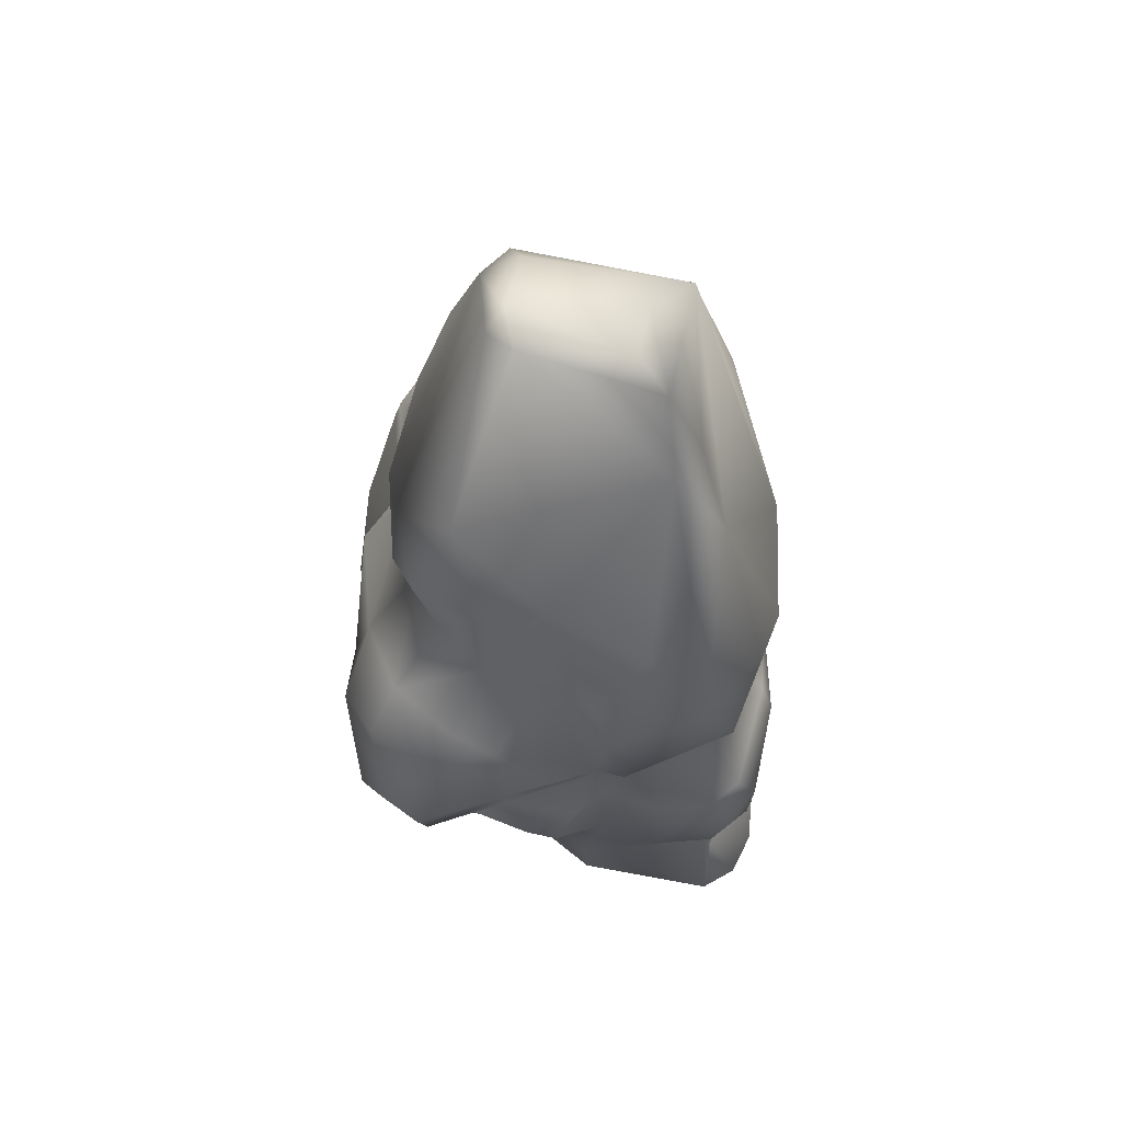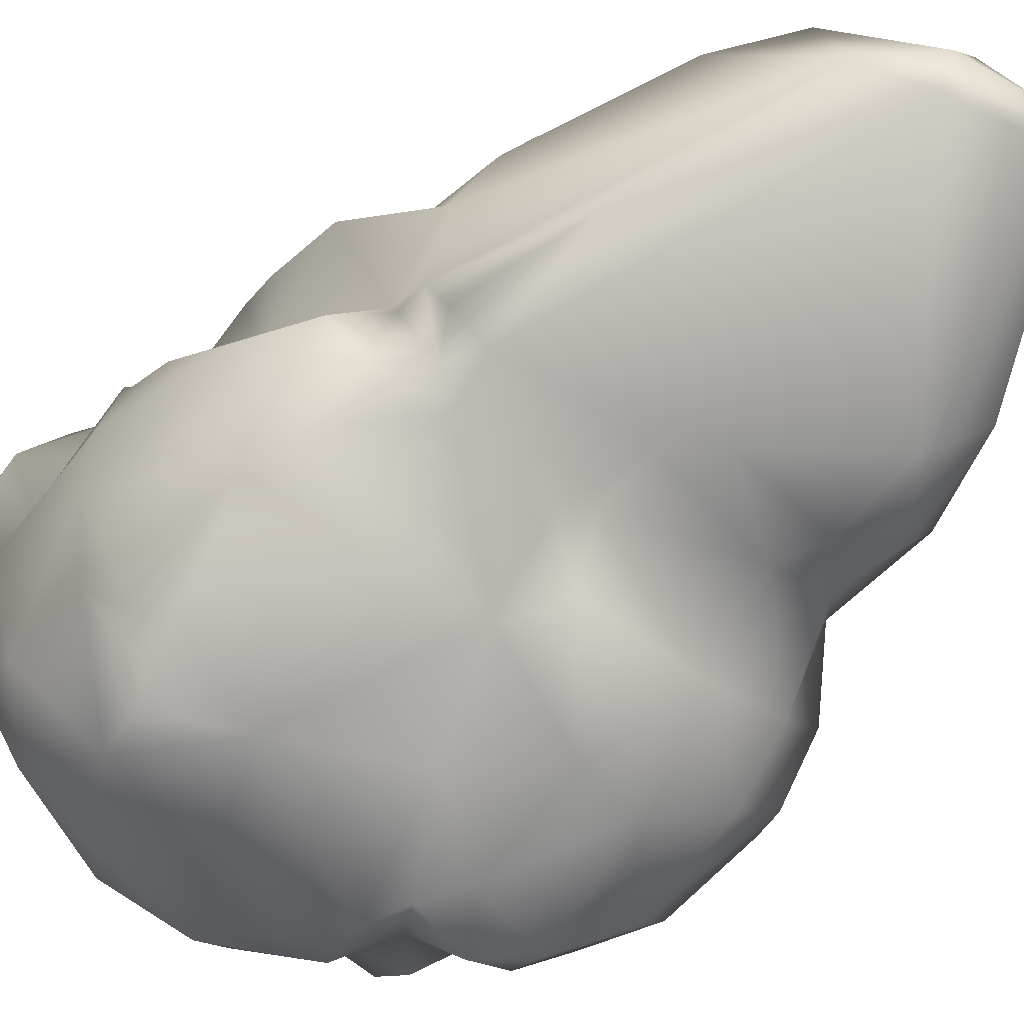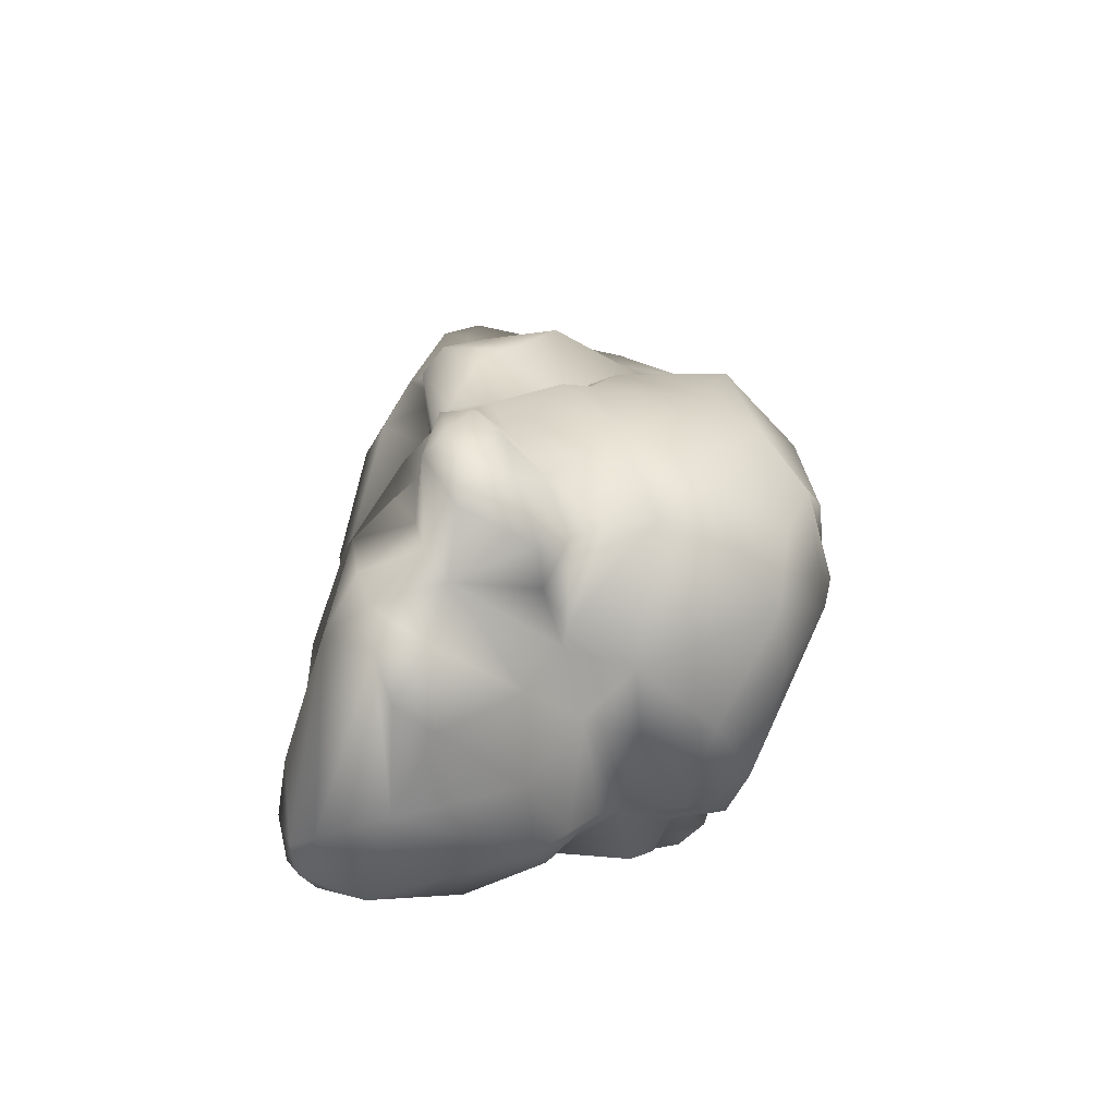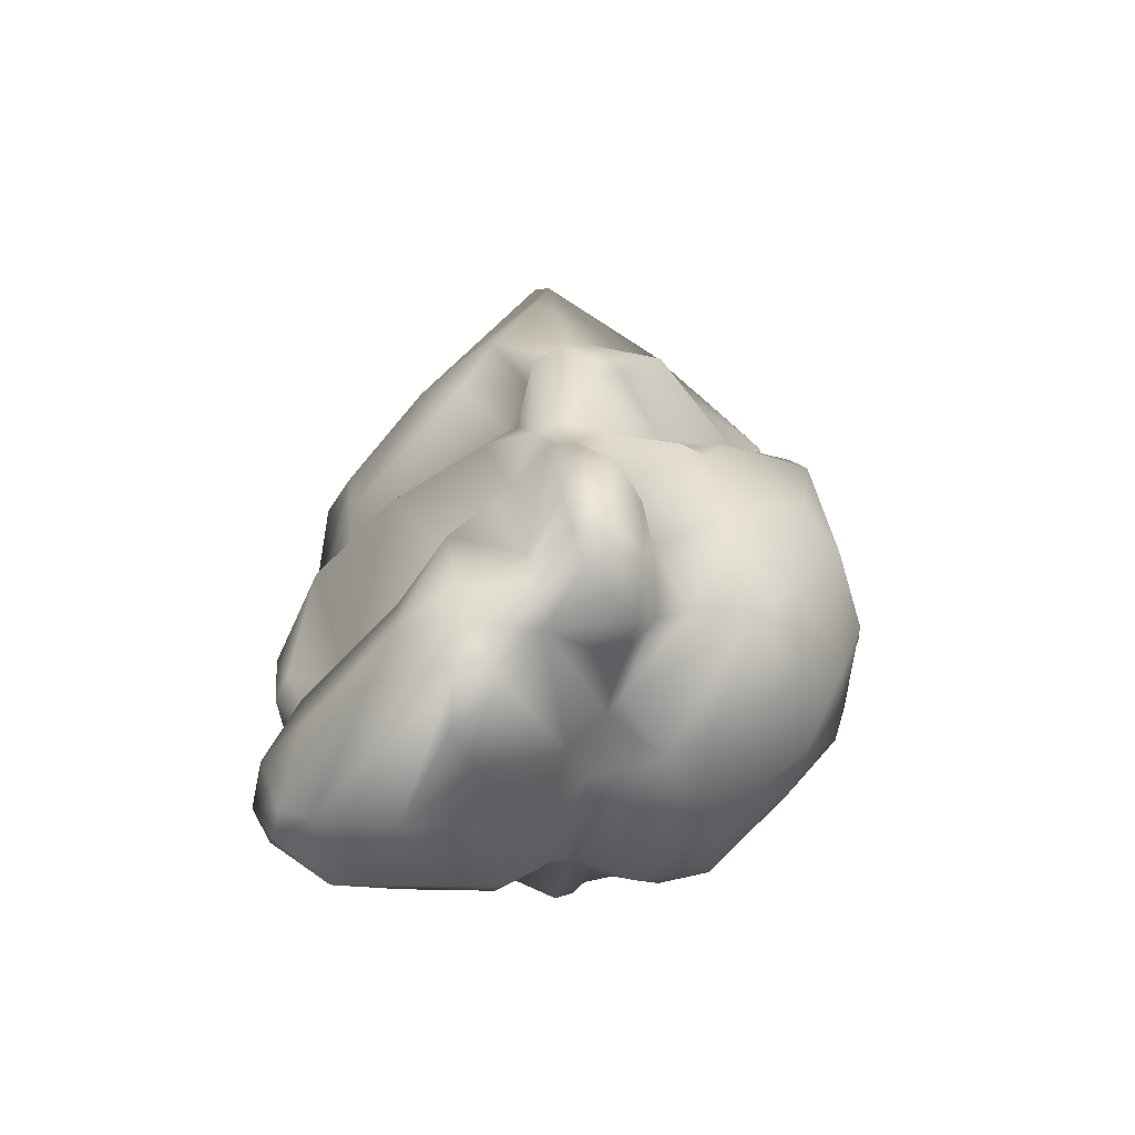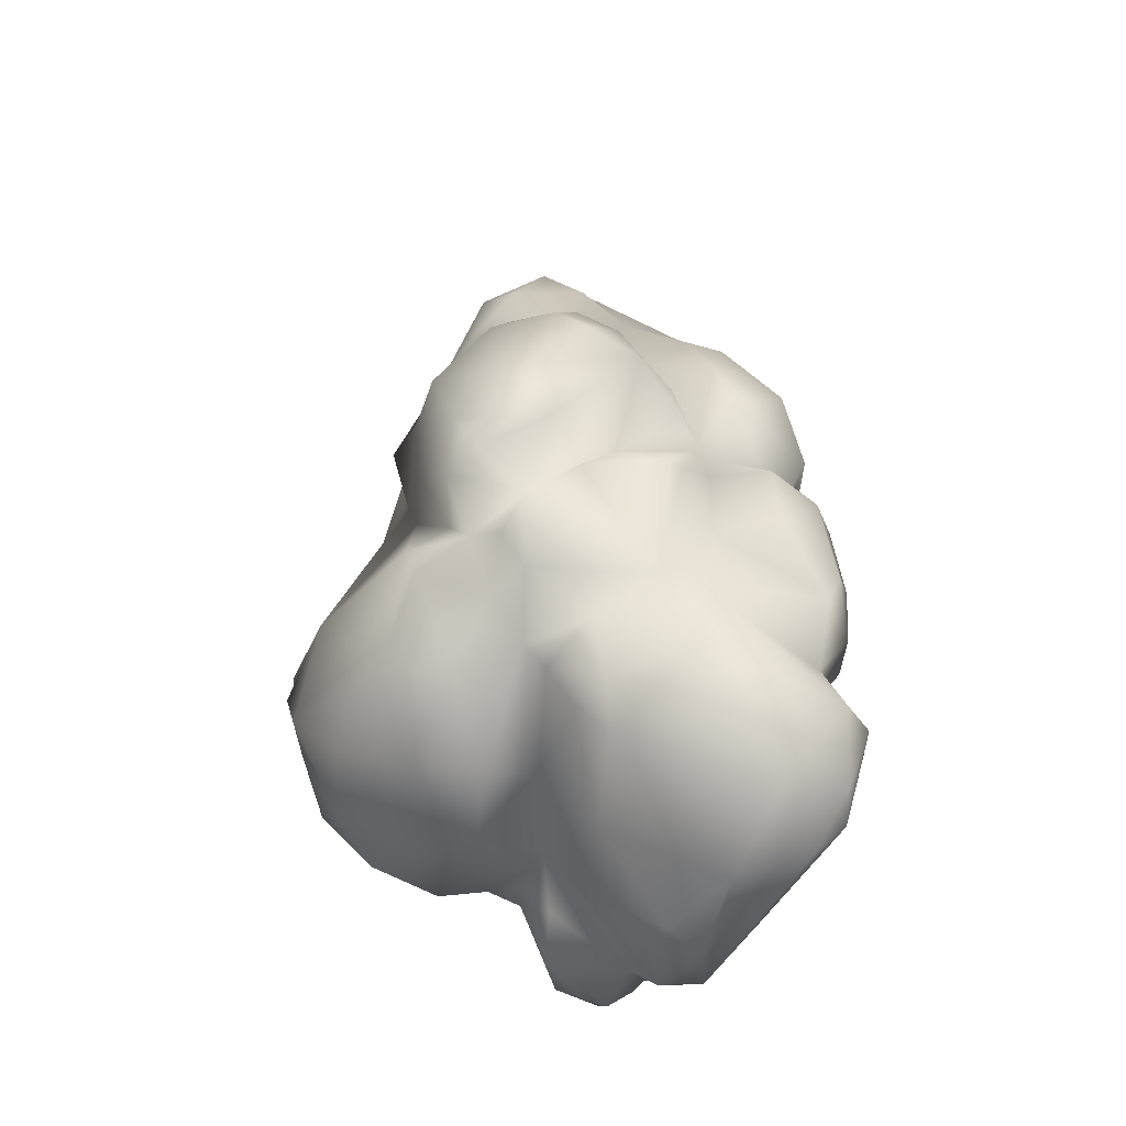
<metadata>
{"format":"obj","ext":"obj","renderer":"f3d","projection":"perspective","resolution":1024,"background":"white","views":[{"elev":61.4,"azim":-90.4,"up":"+Y"},{"elev":-63.6,"azim":133.6,"up":"+Z"},{"elev":-65.5,"azim":72.3,"up":"+Y"},{"elev":-58.8,"azim":48.7,"up":"+Y"},{"elev":-54.9,"azim":-118.2,"up":"+Y"}]}
</metadata>
<code>
g Rocks_small_03
v -0.04885 0.617 -0.1424
v -0.1428 0.3426 -0.2672
v 0.0748 0.5706 -0.1521
v -0.01154 0.2251 -0.2874
v 0.211 0.1225 -0.2595
v -0.148 0.2287 -0.2783
v -0.1412 0.1594 -0.251
v 0.03099 0.1647 -0.2677
v 0.0249 0.08788 -0.2719
v -0.1644 0.05456 -0.3232
v 0.05752 0.05992 -0.2806
v -0.003896 0.03342 -0.3368
v 0.01349 -0.06193 -0.297
v 0.1869 0.05407 -0.2582
v -0.1315 -0.08301 -0.3547
v -0.2081 -0.08088 -0.3667
v -0.1617 -0.2482 -0.356
v -0.2673 -0.2585 -0.3541
v -0.2222 -0.3238 -0.3419
v -0.06073 -0.2044 -0.3097
v 0.1114 -0.2766 -0.3718
v -0.1574 -0.3343 -0.3017
v -0.1842 -0.3748 -0.284
v -0.1214 -0.3743 -0.3468
v -0.1341 -0.4282 -0.3357
v -0.1681 -0.4478 -0.245
v -0.08873 -0.532 -0.2526
v -0.02706 -0.5107 -0.3262
v 0.05886 -0.5716 -0.2456
v 0.131 -0.4957 -0.3228
v 0.2122 -0.5144 -0.2793
v 0.1912 -0.3996 -0.3642
v 0.2966 -0.4381 -0.2689
v 0.3106 -0.3135 -0.3058
v 0.2078 -0.3382 -0.3731
v 0.2273 -0.3036 -0.3578
v 0.3618 -0.2755 -0.2209
v 0.3471 -0.4369 -0.1298
v 0.2356 -0.2463 -0.3602
v 0.2813 -0.2775 -0.3383
v 0.298 -0.1129 -0.3106
v 0.2557 -0.01248 -0.2945
v 0.2818 0.03054 -0.259
v 0.3601 -0.07507 -0.1871
v 0.376 -0.2533 -0.1414
v 0.3376 -0.3741 -0.0238
v 0.2901 -0.5122 -0.08921
v 0.2558 -0.5049 -0.0292
v 0.282 -0.4675 0.0572
v 0.2238 0.07066 -0.2315
v 0.3213 0.01665 -0.1973
v 0.3493 -0.1941 -0.02127
v 0.27 0.045 -0.1392
v 0.269 0.05692 -0.1653
v 0.3491 -0.2695 0.01308
v 0.2783 0.1022 -0.1879
v 0.2573 0.116 -0.2293
v 0.2233 0.274 -0.2048
v 0.145 0.5287 -0.1145
v 0.3087 -0.2295 0.0475
v 0.3432 -0.2772 0.05358
v 0.2576 0.1069 0.04667
v 0.2896 -0.3838 0.1047
v 0.2808 -0.2602 0.1373
v 0.2797 -0.1352 0.03199
v 0.1717 0.381 0.1427
v 0.1201 0.4841 0.1278
v 0.03354 0.04758 0.2677
v 0.3207 0.01043 0.05641
v 0.3426 -0.4666 0.1687
v 0.2743 -0.3291 0.1813
v 0.3383 -0.5133 0.1283
v 0.314 -0.5779 0.1079
v 0.3188 -0.5731 0.1785
v 0.329 -0.5178 0.1982
v 0.295 -0.5474 0.2205
v 0.309 -0.4226 0.2083
v 0.2471 -0.3228 0.1997
v 0.2116 -0.56 0.2038
v 0.2596 -0.2646 0.189
v 0.2945 -0.1588 0.1635
v 0.3078 -0.1017 0.1242
v 0.2813 -0.09381 0.2114
v 0.2921 -0.03934 0.1555
v 0.2365 0.0582 0.1583
v 0.2161 0.02841 0.1756
v 0.2435 -0.121 0.23
v 0.2097 -0.2331 0.1977
v 0.2272 0.1495 0.1715
v 0.1586 0.06734 0.2353
v 0.2113 0.172 0.2018
v 0.1904 -0.06133 0.1898
v 0.1849 -0.3639 0.2085
v 0.1726 -0.1658 0.1956
v 0.1227 -0.05047 0.258
v 0.1391 -0.1987 0.222
v 0.1489 -0.1409 0.1959
v 0.1689 -0.4061 0.2305
v 0.04856 -0.3416 0.2197
v -0.1403 -0.4559 0.2133
v -0.01256 -0.2068 0.2651
v -0.1257 -0.115 0.1962
v 0.1364 -0.4939 0.2695
v 0.1414 -0.5955 0.2553
v 0.05 -0.6075 0.274
v 0.01736 -0.494 0.2528
v -0.1359 -0.04908 0.2538
v -0.1582 -0.1675 0.2538
v -0.1723 -0.2059 0.2695
v -0.2131 -0.1077 0.1854
v -0.3066 -0.1848 0.2118
v -0.1293 -0.6168 0.2742
v -0.1531 -0.5277 0.2662
v -0.2085 -0.6841 0.2399
v -0.1723 -0.7121 0.2139
v -0.256 -0.6711 0.216
v -0.2914 -0.5914 0.2324
v -0.2429 -0.5665 0.2595
v -0.2748 -0.5121 0.1914
v -0.2157 -0.4768 0.2064
v -0.2776 -0.4829 0.1798
v -0.2248 -0.3873 0.2548
v -0.272 -0.3769 0.2404
v -0.3201 -0.3752 0.1817
v -0.3217 -0.3186 0.203
v -0.2815 -0.2757 0.2447
v -0.3394 -0.1847 0.171
v -0.2646 -0.1049 0.1605
v -0.3022 -0.009748 0.1924
v -0.1401 0.03435 0.2616
v -0.2496 0.1257 0.226
v -0.3295 0.1001 0.1461
v -0.1834 0.367 0.1627
v -0.1696 0.4693 0.09273
v -0.1262 0.473 0.1276
v -0.1087 0.5649 0.08277
v 0.2116 -0.56 0.2038
v 0.295 -0.5474 0.2205
v 0.2058 -0.617 0.1873
v 0.1414 -0.5955 0.2553
v 0.2726 -0.6182 0.1658
v 0.1816 -0.6361 0.149
v 0.3188 -0.5731 0.1785
v 0.314 -0.5779 0.1079
v 0.1351 -0.663 0.2336
v 0.05 -0.6075 0.274
v 0.2453 -0.5991 0.05497
v 0.09557 -0.7018 0.2133
v -0.1723 -0.7121 0.2139
v 0.2361 -0.5314 0.0116
v 0.282 -0.4675 0.0572
v 0.2558 -0.5049 -0.0292
v 0.1833 -0.5836 0.02983
v 0.1341 -0.5628 -0.01904
v 0.2901 -0.5122 -0.08921
v 0.1125 -0.5854 -0.1159
v 0.1035 -0.5633 -0.0233
v 0.00412 -0.5439 -0.08224
v 0.1278 -0.7039 0.1588
v 0.07258 -0.6498 0.01523
v 0.2798 -0.5161 -0.1966
v 0.3471 -0.4369 -0.1298
v 0.2966 -0.4381 -0.2689
v 0.2122 -0.5144 -0.2793
v 0.05886 -0.5716 -0.2456
v 0.01204 -0.5724 -0.1568
v -0.08873 -0.532 -0.2526
v -0.1405 -0.4966 -0.1819
v -0.1681 -0.4478 -0.245
v 0.02117 -0.7179 0.1131
v -0.04684 -0.6646 -0.02377
v 0.04081 -0.7197 0.1736
v -0.1007 -0.7327 0.1342
v -0.2478 -0.7002 0.1274
v -0.256 -0.6711 0.216
v -0.1611 -0.6247 -0.06866
v -0.1436 -0.58 -0.1106
v -0.3168 -0.5969 0.1841
v -0.2914 -0.5914 0.2324
v -0.2748 -0.5121 0.1914
v -0.2776 -0.4829 0.1798
v -0.1415 -0.5217 -0.1491
v -0.2003 -0.5758 -0.09671
v -0.2933 -0.5578 -0.008921
v -0.3043 -0.4548 -0.01276
v -0.2822 -0.4352 -0.06272
v -0.221 -0.4933 -0.123
v -0.3201 -0.3752 0.1817
v -0.2288 -0.4622 -0.2264
v -0.2641 -0.3454 -0.2426
v -0.2343 -0.4158 -0.2637
v -0.1842 -0.3748 -0.284
v -0.2222 -0.3238 -0.3419
v -0.3134 -0.3325 0.01016
v -0.2739 -0.3103 -0.3206
v -0.2673 -0.2585 -0.3541
v -0.3366 -0.2744 -0.2538
v -0.3129 -0.2369 -0.1342
v -0.3543 -0.2916 0.09299
v -0.3133 -0.1924 0.01129
v -0.3217 -0.3186 0.203
v -0.3394 -0.1847 0.171
v -0.3502 -0.1717 0.09234
v -0.2646 -0.1049 0.1605
v -0.309 -0.1259 0.04287
v -0.3134 -0.1171 -0.002383
v -0.3545 -0.04423 0.03806
v -0.3022 -0.009748 0.1924
v -0.3295 0.1001 0.1461
v -0.3034 -0.2949 -0.1865
v -0.344 -0.2809 -0.1031
v -0.3545 -0.2798 -0.05934
v -0.3463 -0.2031 -0.0296
v -0.3145 -0.1386 -0.01253
v -0.3279 -0.1014 -0.03996
v -0.3712 -0.0663 -0.125
v -0.3509 -0.07651 -0.06412
v -0.2837 0.0947 -0.07234
v -0.3497 0.02509 -0.1463
v -0.3504 0.05067 0.01374
v -0.3291 0.129 -0.009167
v -0.3019 0.2159 0.06662
v -0.1696 0.4693 0.09273
v -0.2509 0.26 -0.07297
v -0.268 0.1303 -0.1552
v -0.3653 -0.1833 -0.2632
v -0.3797 -0.06757 -0.2151
v -0.3243 -0.1833 -0.317
v -0.2081 -0.08088 -0.3667
v -0.3554 -0.01835 -0.2504
v -0.2916 -0.02326 -0.3215
v -0.1644 0.05456 -0.3232
v -0.2661 0.0663 -0.2824
v -0.1412 0.1594 -0.251
v -0.3317 0.05909 -0.2053
v -0.2226 0.1719 -0.2167
v -0.148 0.2287 -0.2783
v -0.2653 0.2707 -0.1555
v -0.2167 0.269 -0.2481
v -0.1428 0.3426 -0.2672
v -0.203 0.3978 -0.1919
v -0.04885 0.617 -0.1424
v -0.07501 0.6194 -0.108
v -0.1087 0.5649 0.08277
v -0.02032 0.6324 -0.1179
v 0.0748 0.5706 -0.1521
v -0.07019 0.5984 0.04464
v 0.00601 0.5904 0.06032
v 0.1201 0.4841 0.1278
v 0.07984 0.5997 -0.09956
v 0.145 0.5287 -0.1145
g Rocks_small_03_0
f 3 2 1
f 2 3 4
f 5 4 3
f 2 4 6
f 7 6 4
f 8 7 4
f 5 8 4
f 8 9 7
f 9 10 7
f 9 8 11
f 5 11 8
f 10 9 12
f 9 11 12
f 13 12 11
f 11 14 13
f 14 11 5
f 12 15 10
f 15 12 13
f 15 16 10
f 17 16 15
f 17 18 16
f 19 18 17
f 20 17 15
f 20 15 13
f 20 13 21
f 22 19 17
f 20 22 17
f 23 19 22
f 22 20 24
f 23 22 24
f 24 20 21
f 25 23 24
f 23 25 26
f 27 26 25
f 25 24 28
f 27 25 28
f 21 28 24
f 29 27 28
f 28 30 29
f 30 31 29
f 28 32 30
f 32 31 30
f 28 21 32
f 31 32 33
f 33 32 34
f 32 21 35
f 34 32 35
f 36 35 21
f 35 36 34
f 34 37 33
f 33 37 38
f 39 36 21
f 21 13 39
f 36 40 34
f 40 36 39
f 34 40 37
f 41 40 39
f 39 13 41
f 37 40 41
f 41 13 42
f 42 13 14
f 43 41 42
f 14 43 42
f 37 41 44
f 41 43 44
f 37 45 38
f 45 37 44
f 38 45 46
f 46 47 38
f 48 47 46
f 46 49 48
f 14 50 43
f 14 5 50
f 43 51 44
f 44 52 45
f 51 52 44
f 53 52 51
f 51 43 54
f 43 50 54
f 53 51 54
f 55 45 52
f 46 45 55
f 56 54 50
f 53 54 56
f 5 57 50
f 57 56 50
f 58 57 5
f 56 57 58
f 3 58 5
f 3 59 58
f 59 56 58
f 52 60 55
f 60 52 53
f 55 61 46
f 55 60 61
f 56 59 62
f 62 53 56
f 63 46 61
f 46 63 49
f 60 64 61
f 64 63 61
f 60 53 65
f 64 60 65
f 59 66 62
f 67 66 59
f 68 66 67
f 53 62 69
f 69 65 53
f 63 70 49
f 63 64 71
f 71 70 63
f 70 72 49
f 72 73 49
f 74 73 72
f 75 74 72
f 70 75 72
f 75 76 74
f 77 75 70
f 77 76 75
f 70 71 77
f 78 76 77
f 78 77 71
f 78 79 76
f 71 64 80
f 80 78 71
f 65 81 64
f 81 80 64
f 81 65 82
f 82 65 69
f 81 82 83
f 80 81 83
f 84 82 69
f 82 84 83
f 85 84 69
f 62 85 69
f 86 83 84
f 85 86 84
f 83 87 80
f 83 86 87
f 88 78 80
f 88 80 87
f 85 62 89
f 89 62 66
f 85 90 86
f 89 90 85
f 91 89 66
f 91 90 89
f 66 68 91
f 91 68 90
f 92 87 86
f 90 92 86
f 88 93 78
f 79 78 93
f 87 94 88
f 94 87 92
f 95 92 90
f 95 90 68
f 94 96 88
f 96 93 88
f 92 97 94
f 97 92 95
f 94 97 96
f 93 98 79
f 99 93 96
f 98 93 99
f 100 98 99
f 99 101 100
f 101 99 96
f 96 97 101
f 97 95 102
f 102 101 97
f 79 98 103
f 79 103 104
f 103 105 104
f 106 103 98
f 98 100 106
f 106 105 103
f 107 102 95
f 107 95 68
f 108 101 102
f 100 101 109
f 101 108 109
f 102 110 108
f 110 102 107
f 111 109 108
f 108 110 111
f 105 106 112
f 100 113 106
f 113 112 106
f 114 105 112
f 114 115 105
f 115 114 116
f 114 117 116
f 114 112 118
f 117 114 118
f 118 112 113
f 118 119 117
f 118 113 119
f 113 100 119
f 100 120 119
f 121 119 120
f 100 122 120
f 122 100 109
f 121 120 123
f 120 122 123
f 123 124 121
f 123 125 124
f 109 126 122
f 126 123 122
f 126 125 123
f 127 125 126
f 109 111 126
f 111 127 126
f 127 111 128
f 110 128 111
f 129 128 110
f 107 129 110
f 107 130 129
f 130 107 68
f 130 131 129
f 129 131 132
f 68 133 130
f 131 130 133
f 131 133 132
f 67 133 68
f 132 133 134
f 133 67 135
f 135 134 133
f 136 135 67
f 136 134 135
f 139 138 137
f 137 140 139
f 139 141 138
f 139 142 141
f 143 138 141
f 143 141 144
f 140 145 139
f 145 142 139
f 146 145 140
f 144 141 147
f 141 142 147
f 146 148 145
f 146 149 148
f 147 150 144
f 150 151 144
f 150 152 151
f 153 150 147
f 142 153 147
f 152 150 154
f 150 153 154
f 155 152 154
f 156 155 154
f 154 153 157
f 157 153 142
f 157 156 154
f 158 156 157
f 142 145 159
f 145 148 159
f 160 157 142
f 160 158 157
f 159 160 142
f 155 156 161
f 162 155 161
f 163 162 161
f 163 161 164
f 161 156 164
f 164 156 165
f 165 156 166
f 166 156 158
f 167 165 166
f 168 167 166
f 158 168 166
f 168 169 167
f 160 159 170
f 171 158 160
f 171 160 170
f 159 172 170
f 172 159 148
f 170 172 173
f 173 172 148
f 171 170 173
f 149 173 148
f 173 149 174
f 174 149 175
f 176 171 173
f 174 176 173
f 177 158 171
f 176 177 171
f 178 174 175
f 179 178 175
f 180 178 179
f 181 178 180
f 182 158 177
f 158 182 168
f 183 177 176
f 183 182 177
f 174 184 176
f 184 174 178
f 184 183 176
f 178 181 185
f 185 184 178
f 185 186 184
f 184 186 187
f 184 187 183
f 183 187 182
f 168 182 187
f 181 188 185
f 168 187 189
f 186 189 187
f 168 189 169
f 186 190 189
f 191 189 190
f 169 189 191
f 192 169 191
f 192 191 190
f 192 190 193
f 188 194 185
f 185 194 186
f 193 190 195
f 196 193 195
f 195 197 196
f 195 190 197
f 198 197 190
f 188 199 194
f 194 199 200
f 201 199 188
f 199 201 202
f 203 199 202
f 203 200 199
f 203 202 204
f 205 203 204
f 205 200 203
f 206 200 205
f 205 204 207
f 206 205 207
f 208 207 204
f 208 209 207
f 210 198 190
f 190 186 210
f 210 186 211
f 210 211 198
f 212 211 186
f 186 194 212
f 212 194 200
f 212 213 211
f 213 212 200
f 213 198 211
f 200 214 213
f 200 206 214
f 214 198 213
f 198 214 215
f 206 215 214
f 215 216 198
f 197 198 216
f 217 215 206
f 216 215 217
f 206 218 217
f 216 217 219
f 219 217 218
f 206 220 218
f 220 206 207
f 209 220 207
f 209 221 220
f 221 218 220
f 222 221 209
f 223 222 209
f 221 222 224
f 221 224 218
f 223 224 222
f 219 218 225
f 218 224 225
f 226 197 216
f 227 226 216
f 216 219 227
f 228 197 226
f 228 226 227
f 196 197 228
f 229 196 228
f 227 219 230
f 230 228 227
f 231 229 228
f 228 230 231
f 229 231 232
f 232 231 233
f 233 231 230
f 232 233 234
f 230 219 235
f 235 233 230
f 225 235 219
f 235 225 233
f 236 234 233
f 233 225 236
f 234 236 237
f 225 238 236
f 224 238 225
f 236 239 237
f 239 236 238
f 240 237 239
f 238 224 241
f 239 238 241
f 239 241 240
f 223 241 224
f 241 242 240
f 241 223 243
f 243 242 241
f 243 223 244
f 242 243 245
f 245 246 242
f 247 243 244
f 243 247 245
f 247 244 248
f 245 247 248
f 244 249 248
f 250 246 245
f 250 245 248
f 250 248 249
f 246 250 251
f 250 249 251

</code>
